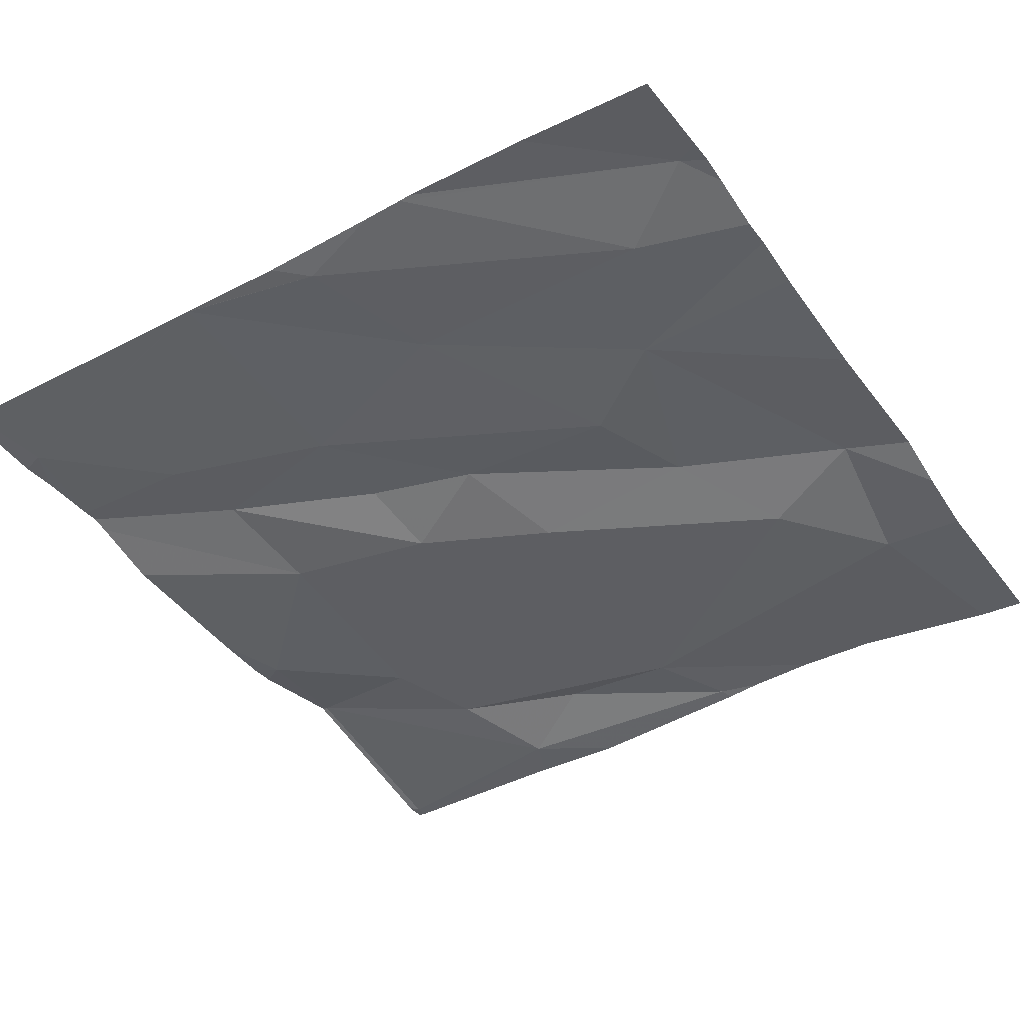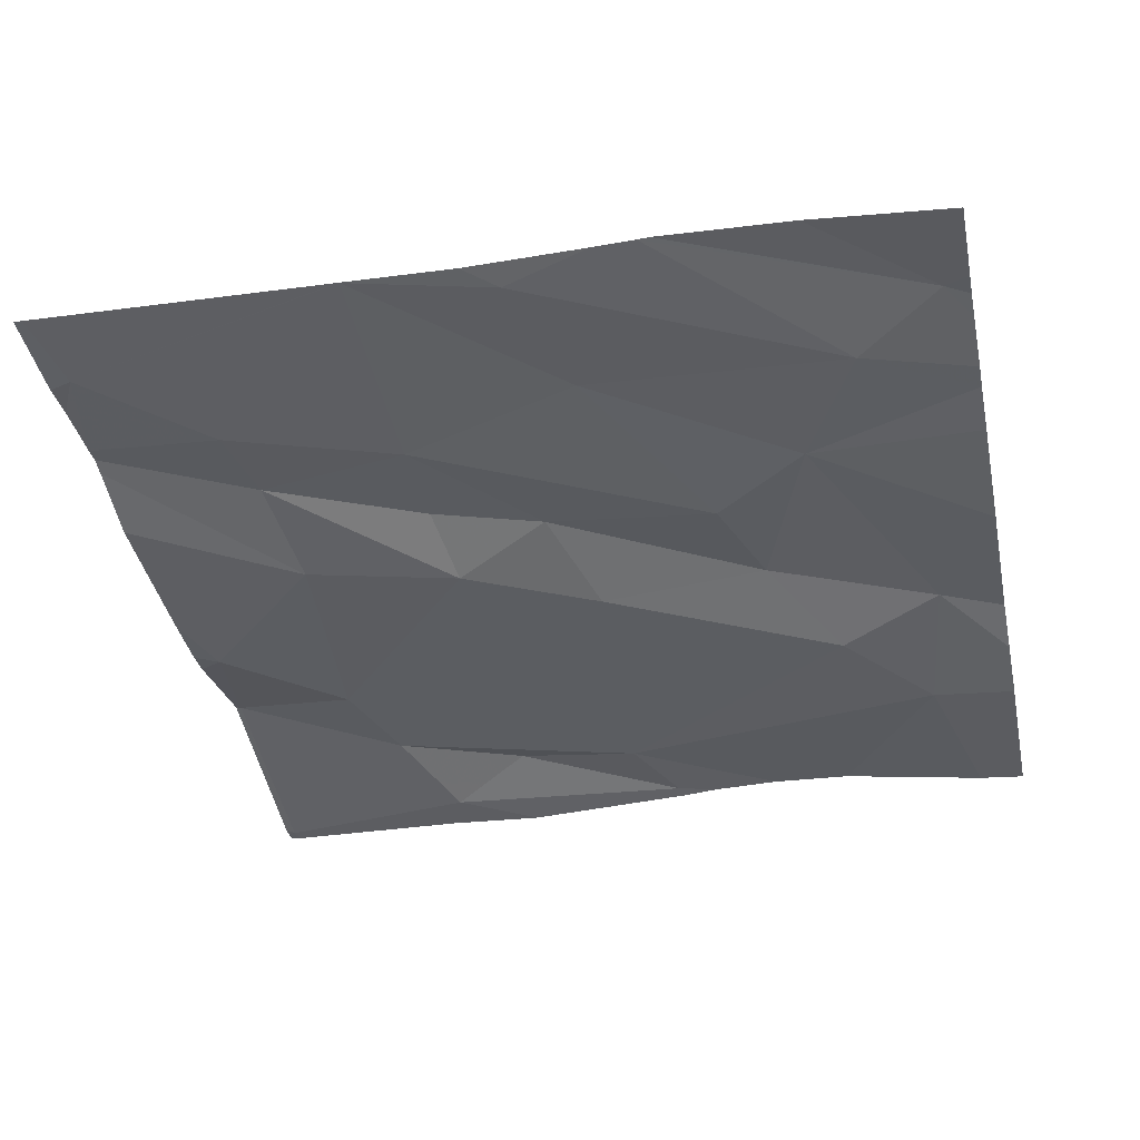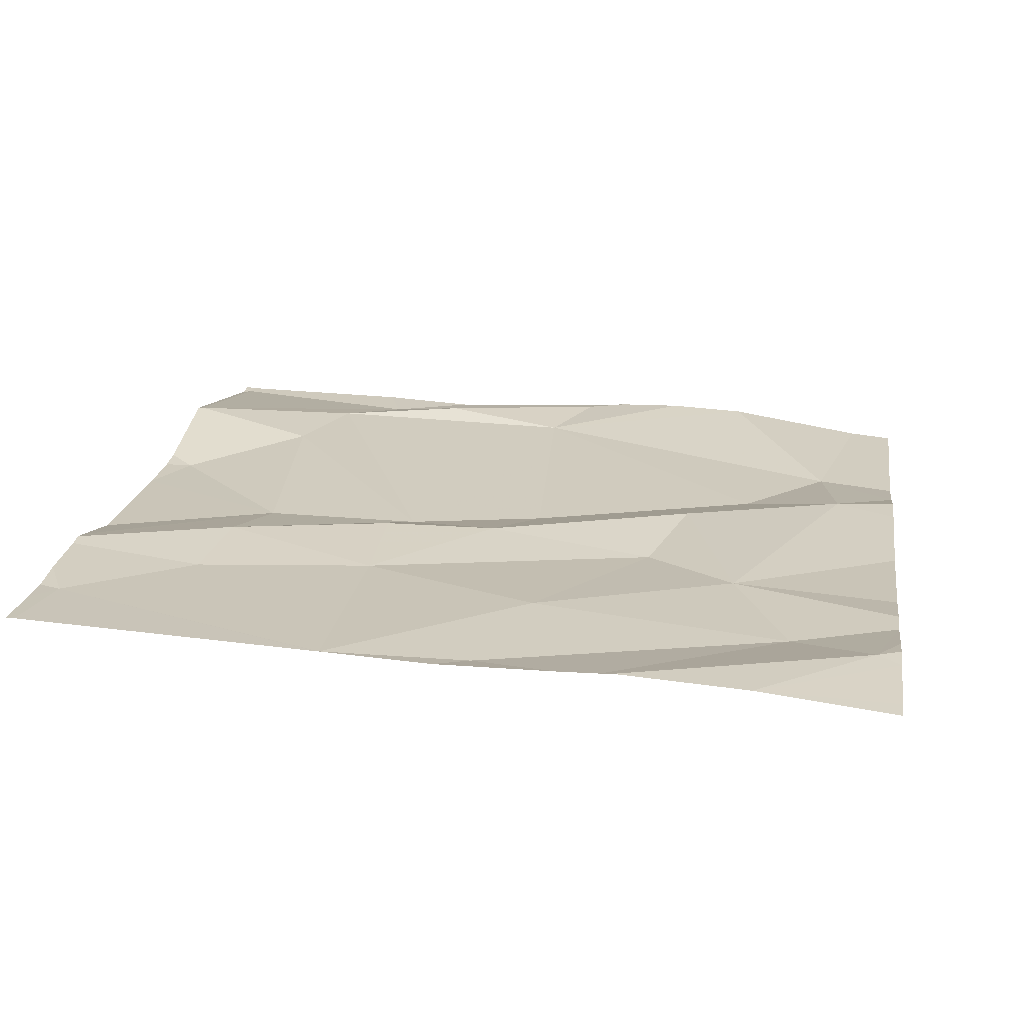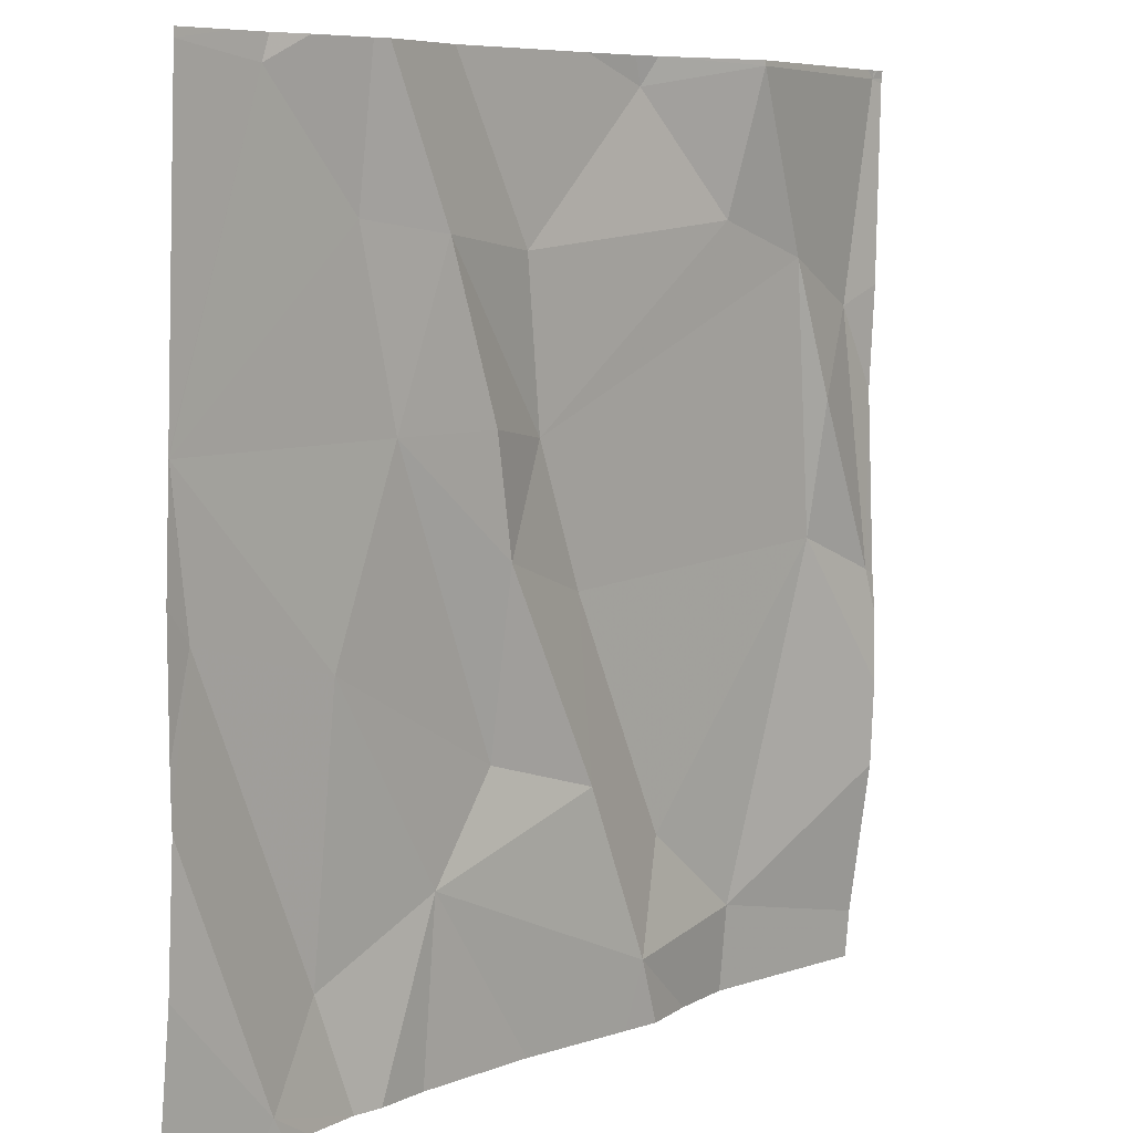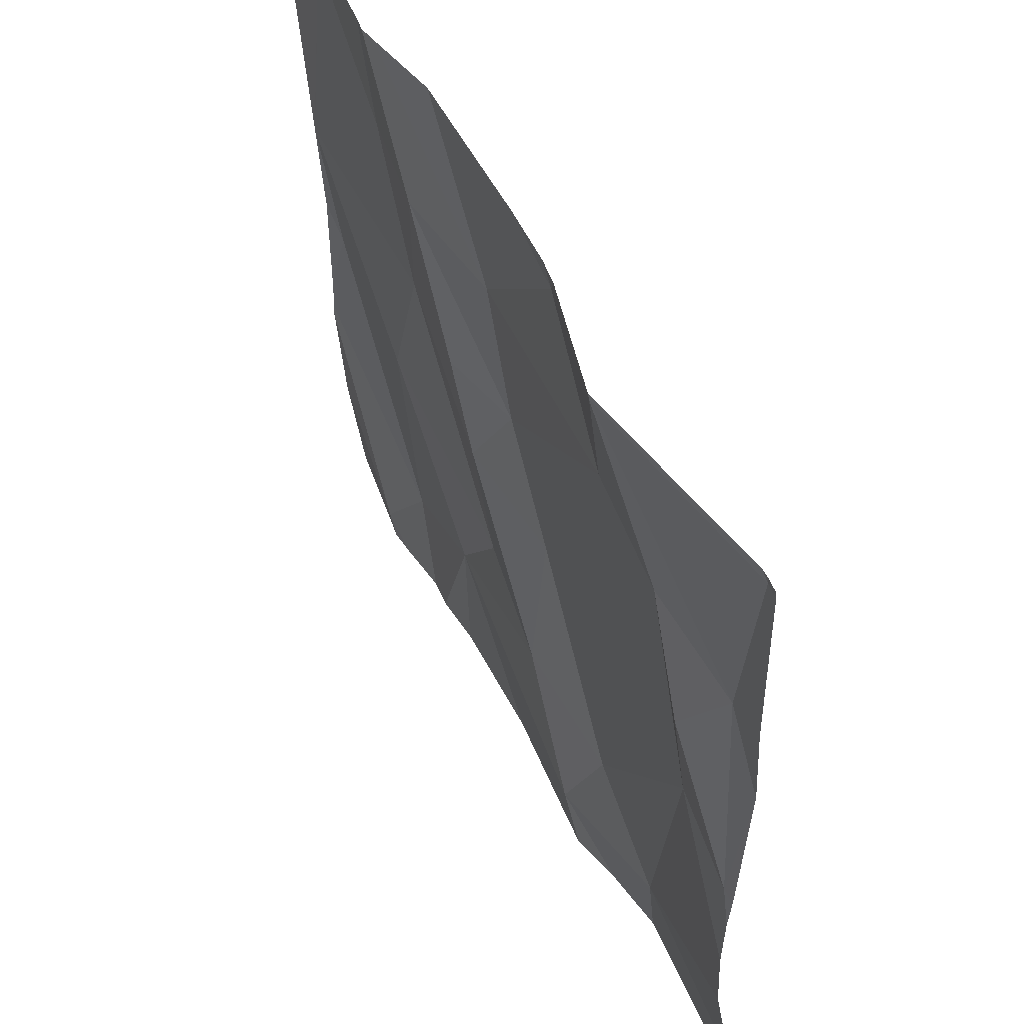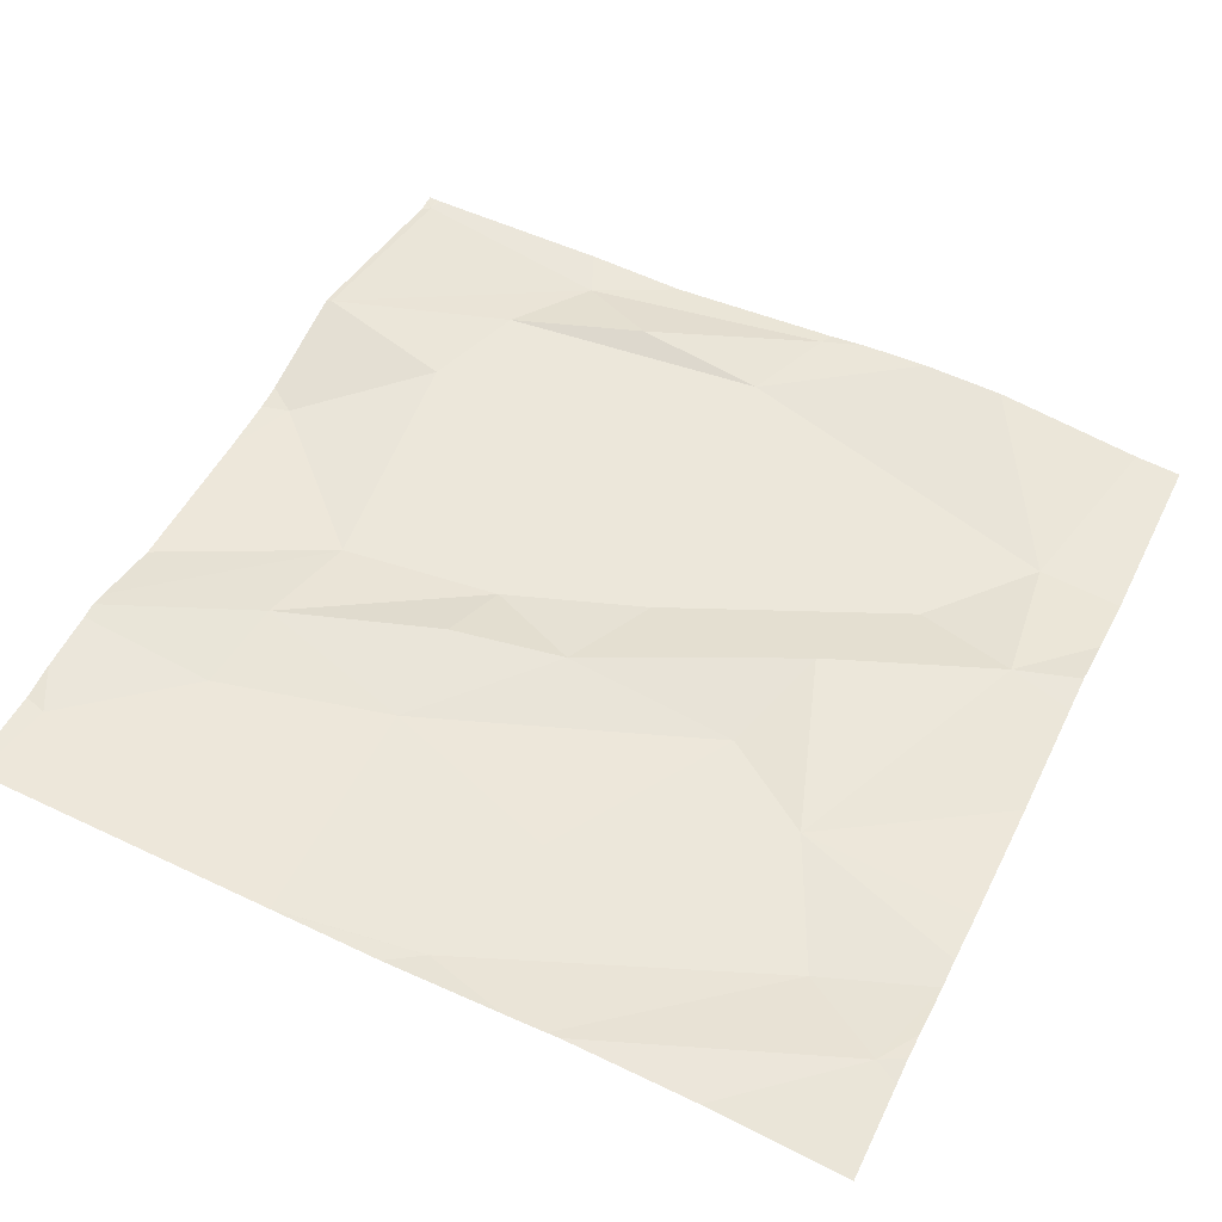
<metadata>
{"format":"obj","ext":"obj","renderer":"f3d","projection":"perspective","resolution":1024,"background":"white","views":[{"elev":-43.4,"azim":-56.8,"up":"+Z"},{"elev":-39.1,"azim":-78.1,"up":"+Z"},{"elev":20.1,"azim":-81.2,"up":"+Z"},{"elev":7.3,"azim":-46.5,"up":"+Y"},{"elev":53.6,"azim":64.0,"up":"+Y"},{"elev":51.9,"azim":-64.0,"up":"+Z"}]}
</metadata>
<code>
v -121 273.7 501
v -121.2 272.8 501
v -121.7 272.8 501
v -121.3 272.8 501
v -121.4 273 501
v -121.4 273.2 501
v -121.6 272.8 501
v -121.5 272.8 501
v -121.7 272.8 501
v -121.6 273 501
v -121.7 273.7 501.1
v -121 273.2 501
v -121 273.5 501
v -121.7 273.7 501.1
v -121.3 273.7 501
v -121.6 273.7 501
v -121.3 272.9 501
v -121.8 272.8 501
v -121.3 273.7 501
v -121.2 273.7 501.1
v -121.7 273.2 501
v -121.5 273.1 501
v -121.1 273.3 501
v -121.3 273 501
v -121.2 272.9 501
v -121.7 272.9 501
v -121.5 273.3 501
v -121.5 273.4 501.1
v -121.7 273.4 501
v -121.5 273.4 501
v -121.6 273.6 501.1
v -121.1 273.4 501.1
v -121.1 273.5 501.1
v -121.2 273.7 501.1
v -121.5 273.6 501
v -121.3 273.7 501
v -121.2 273.6 501.1
v -121.7 272.8 501
v -121.7 273.6 501.1
v -121.9 273.4 501
v -121 273.7 501
v -121.9 273.2 501
v -121 272.8 501
v -121 273 501
v -121 273.7 501
v -121.8 273.7 501.1
v -121 273.7 501
v -121.9 273.1 501
v -121.9 273.1 501
v -121.9 273.1 501
v -121.9 273.4 501
v -121.9 273.4 501
v -121.9 272.9 501
v -121.9 273.3 501
v -121.9 273.4 501
v -121.9 273.7 501.1
v -121 273.7 501
v -121 273.4 501
v -121 273.5 501
v -121 273.2 501
v -121.4 273.7 501
v -121 273.2 501
v -121 273.1 501
v -121.3 272.8 501
v -121.8 272.8 501
v -121.8 272.8 501
v -121.2 272.8 501
v -121 272.8 501
v -121.9 272.8 501
v -121.9 272.8 501
v -121 272.8 501
v -121.7 273.7 501.1
v -121.8 273.7 501.1
v -121.2 273.7 501.1
v -121.8 273.7 501.1
v -121 273.7 501
v -121.8 273.7 501.1
v -121.9 273.7 501.1
v -121 273.7 501
f 65 18 66
f 1 34 13
f 6 27 5
f 24 6 5
f 73 46 72
f 64 17 8
f 72 39 14
f 13 32 12
f 23 32 33
f 26 10 21
f 24 25 23
f 36 37 34
f 38 18 3
f 17 5 10
f 58 12 60
f 20 34 74
f 23 30 6
f 16 35 61
f 22 21 10
f 5 22 10
f 6 24 23
f 17 24 5
f 25 17 2
f 19 36 34
f 62 23 63
f 23 25 44
f 17 10 8
f 18 26 48
f 9 26 38
f 27 22 5
f 25 24 17
f 47 13 59
f 30 37 35
f 29 28 31
f 14 35 11
f 27 30 28
f 28 29 27
f 27 29 22
f 21 22 29
f 31 28 30
f 32 13 33
f 34 33 13
f 32 23 12
f 35 31 30
f 35 36 61
f 37 36 35
f 19 34 20
f 4 17 64
f 39 29 31
f 46 39 72
f 34 1 41
f 6 30 27
f 39 31 14
f 21 29 40
f 39 40 29
f 33 37 30
f 21 42 26
f 33 30 23
f 37 33 34
f 48 42 50
f 11 35 16
f 59 13 58
f 21 40 42
f 42 40 51
f 58 13 12
f 39 46 40
f 55 46 56
f 2 17 4
f 66 53 69
f 43 25 67
f 48 26 42
f 49 18 48
f 3 18 65
f 50 42 54
f 51 40 52
f 44 25 43
f 47 1 13
f 52 40 55
f 53 18 49
f 54 42 51
f 45 1 47
f 38 26 18
f 55 40 46
f 9 10 26
f 56 46 77
f 57 45 76
f 14 31 35
f 15 36 19
f 60 12 62
f 8 10 7
f 62 12 23
f 7 10 9
f 63 23 44
f 61 36 15
f 66 18 53
f 67 25 2
f 41 1 79
f 68 43 67
f 69 53 70
f 57 1 45
f 71 43 68
f 74 34 41
f 75 46 73
f 77 46 75
f 78 56 77
f 79 1 57

</code>
